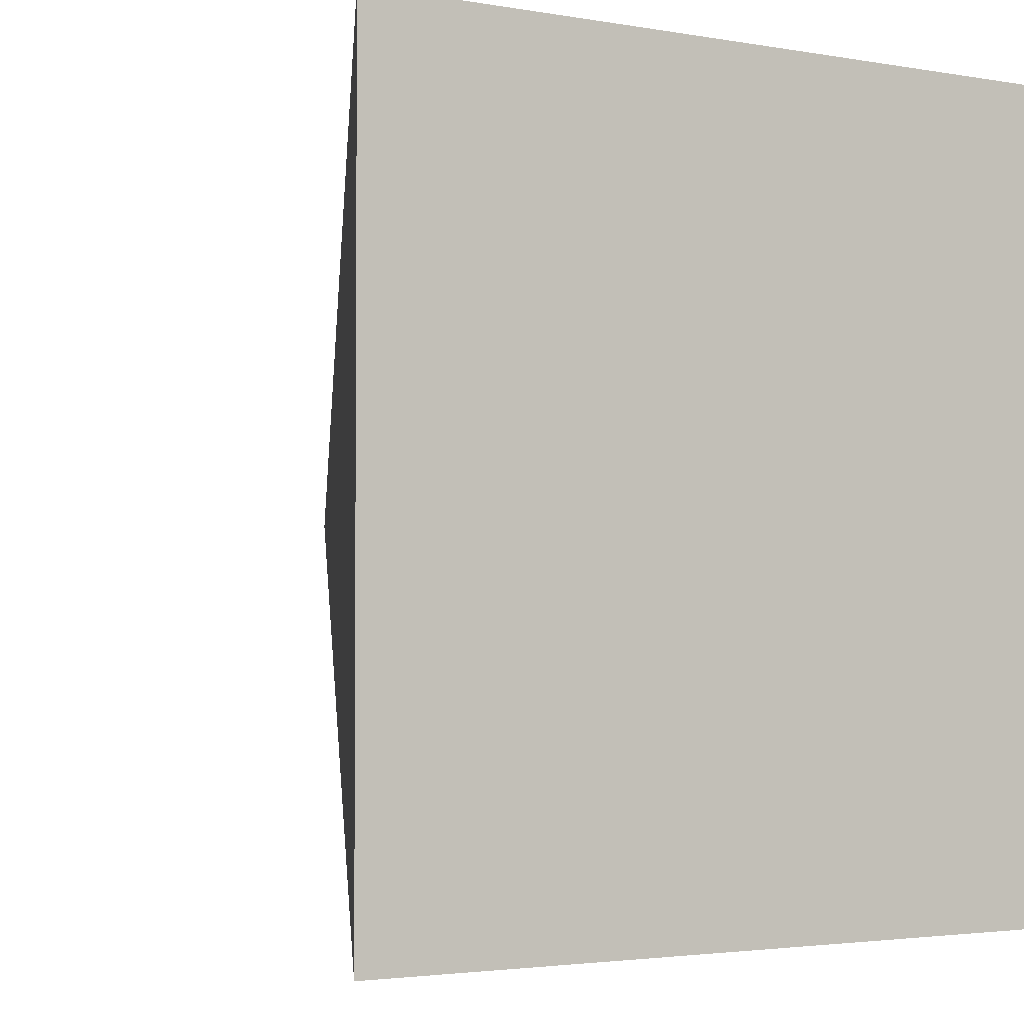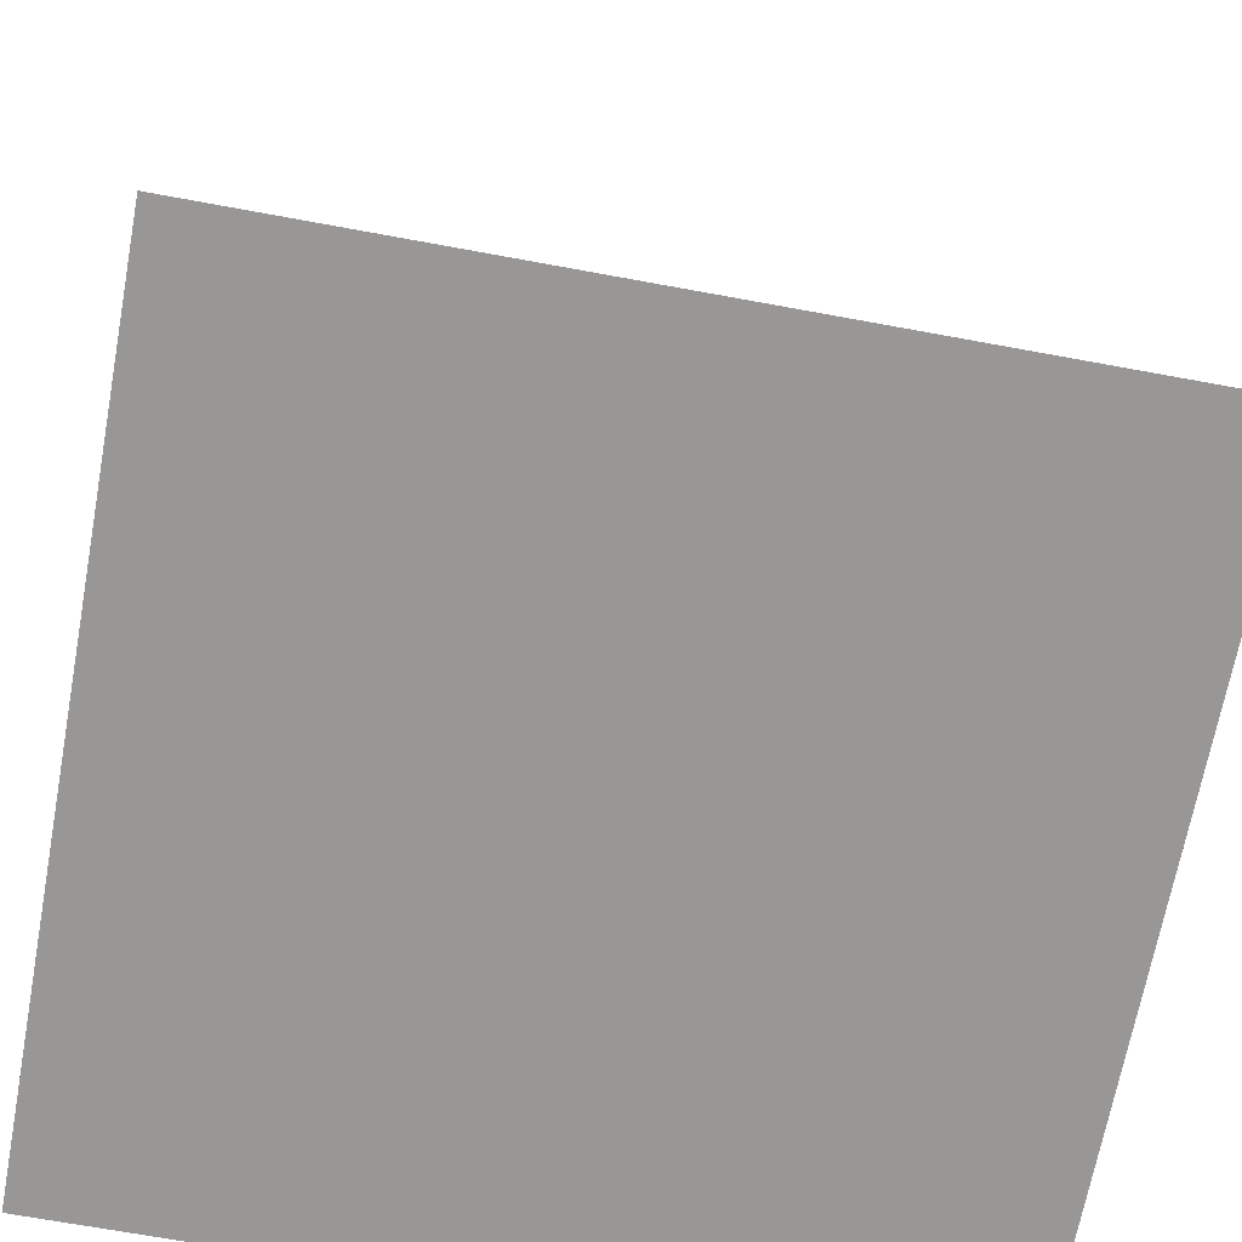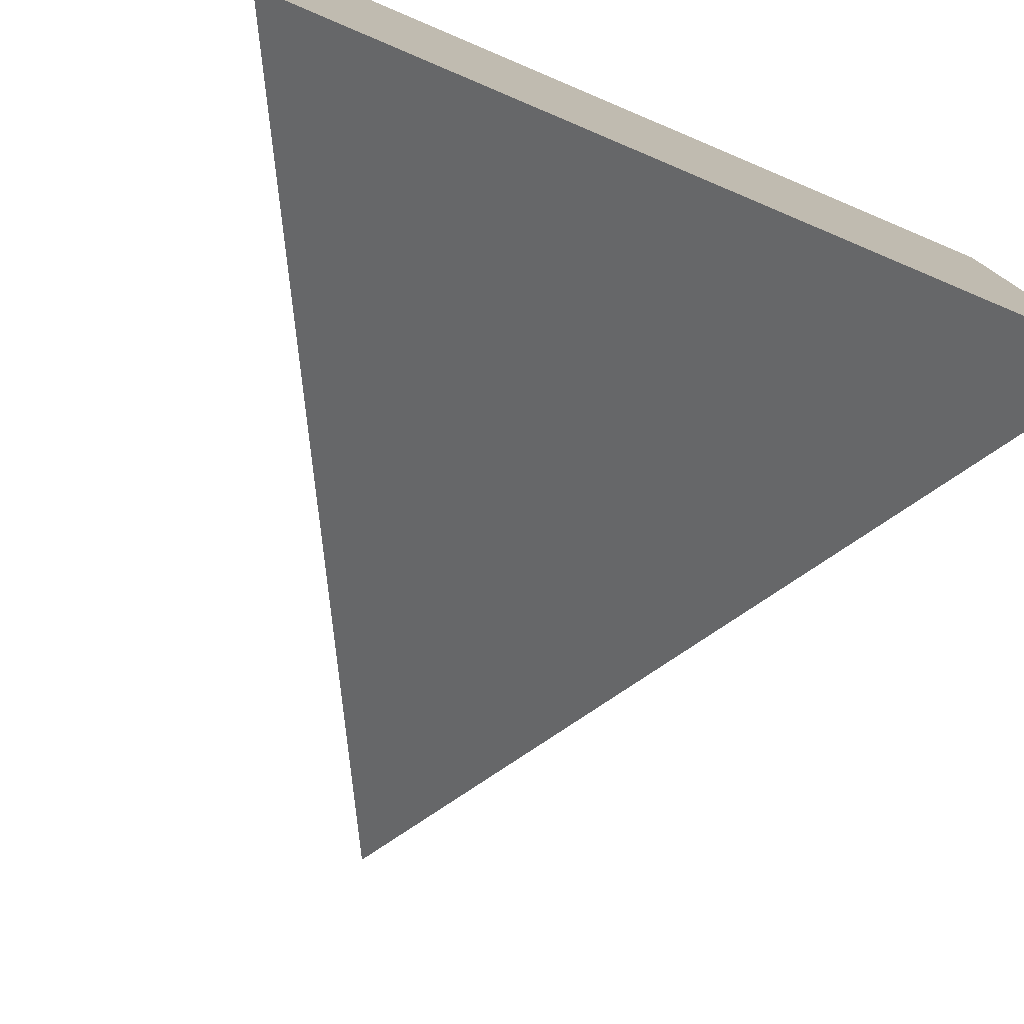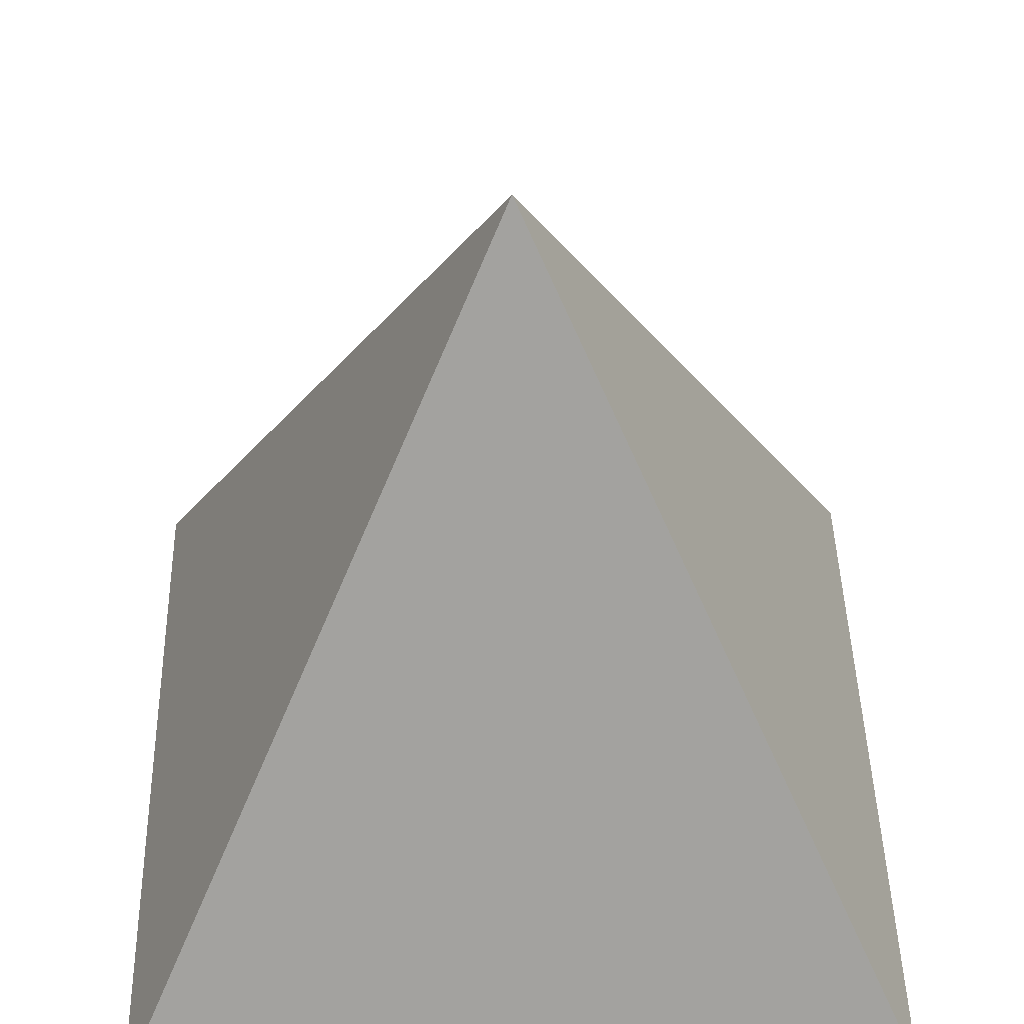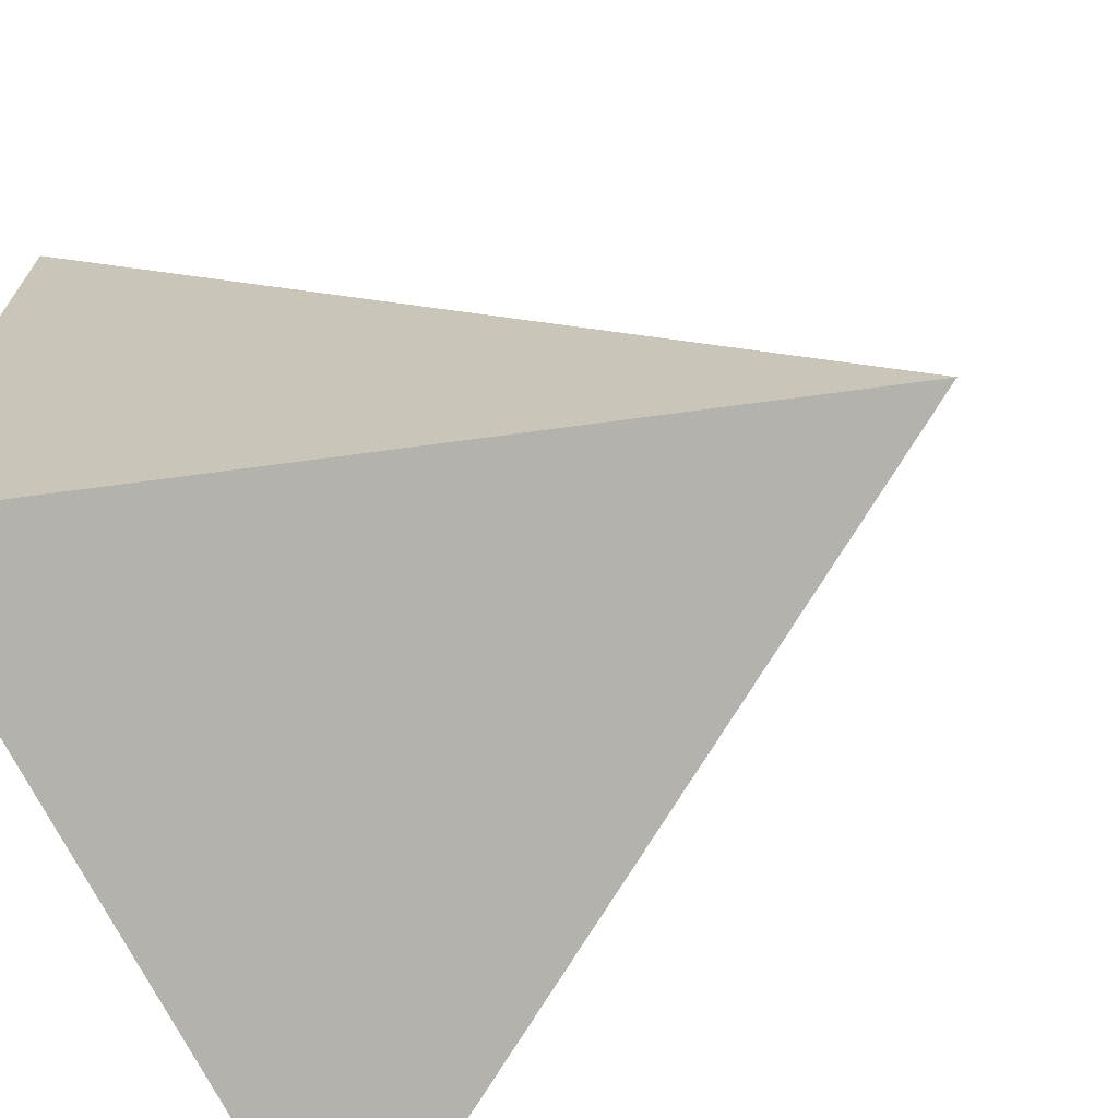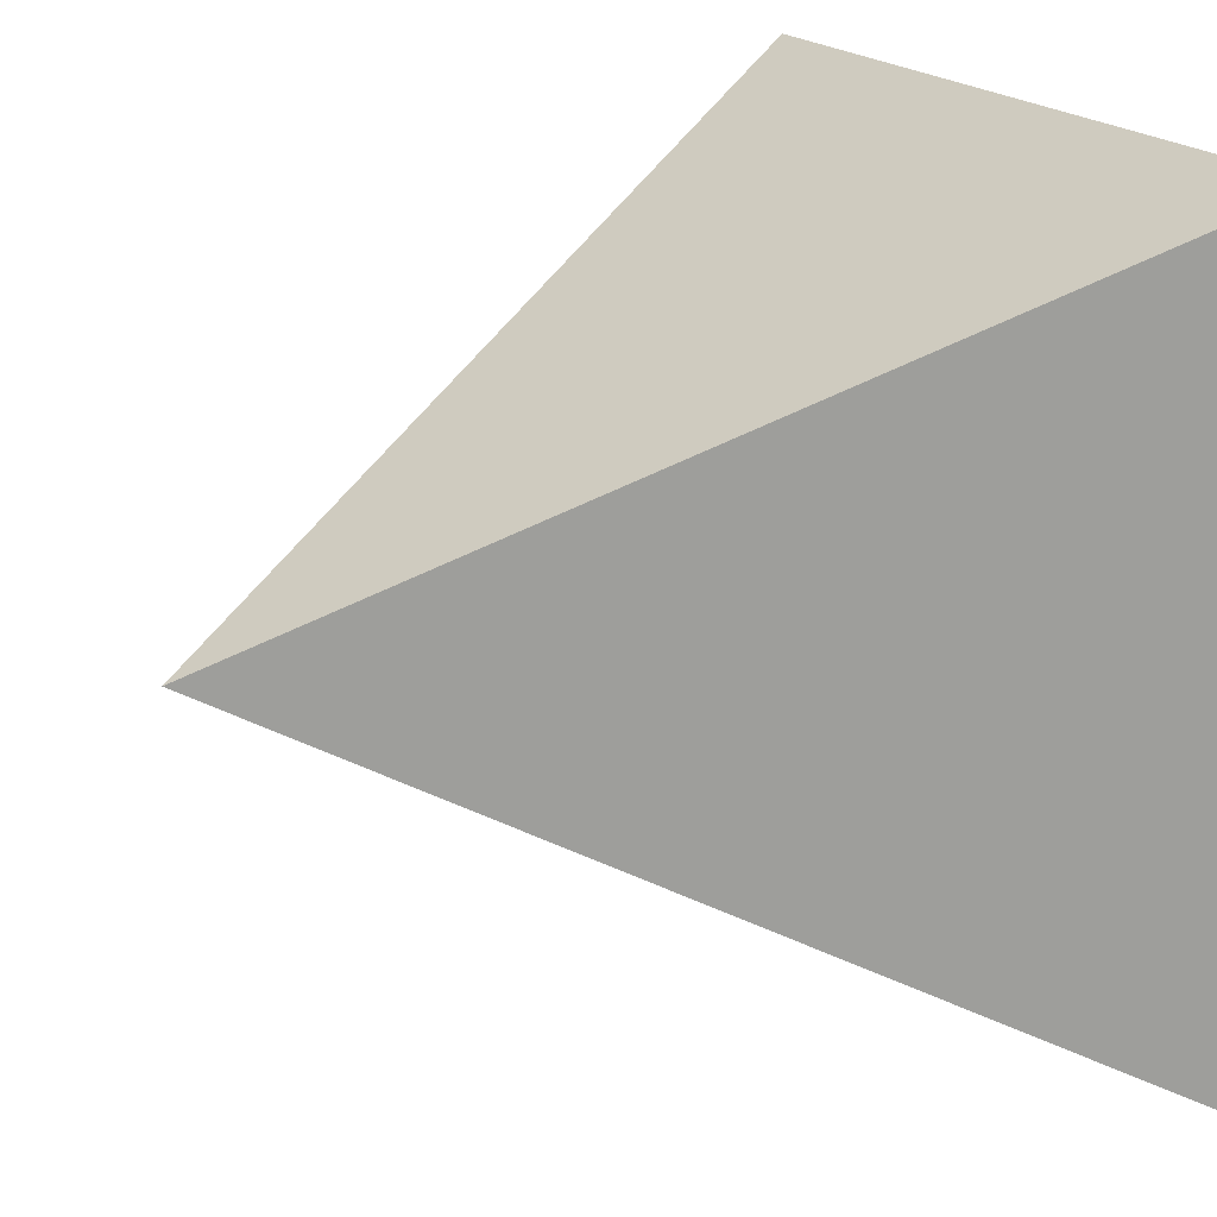
<metadata>
{"format":"obj","ext":"obj","renderer":"f3d","projection":"perspective","resolution":1024,"background":"white","views":[{"elev":-2.8,"azim":-32.2,"up":"+Z"},{"elev":-68.3,"azim":169.5,"up":"+Y"},{"elev":-78.2,"azim":-22.9,"up":"+Z"},{"elev":44.2,"azim":-91.4,"up":"+Y"},{"elev":-69.5,"azim":116.0,"up":"+Z"},{"elev":19.4,"azim":-117.7,"up":"+Z"}]}
</metadata>
<code>
o Spike_Mythril_Geo_Cube.007
v 0 0 1
v 0.5 1 0.5
v 0 0 0
v 1 0 1
v 1 0 0
f 1 2 3
f 3 2 5
f 5 2 4
f 4 2 1
f 3 5 4 1

</code>
